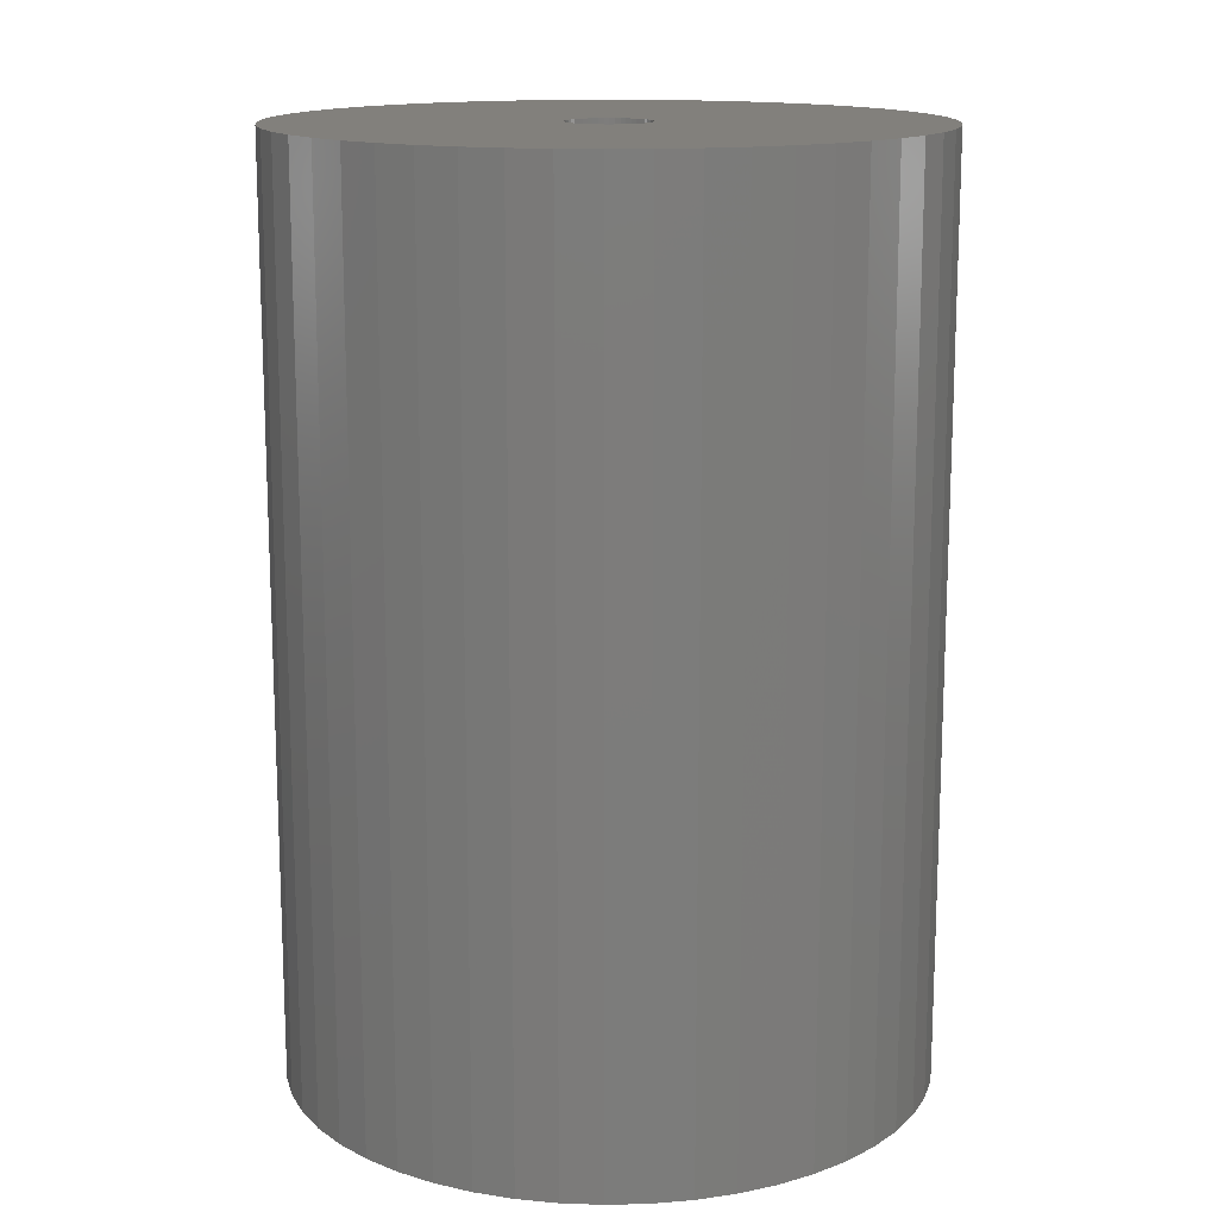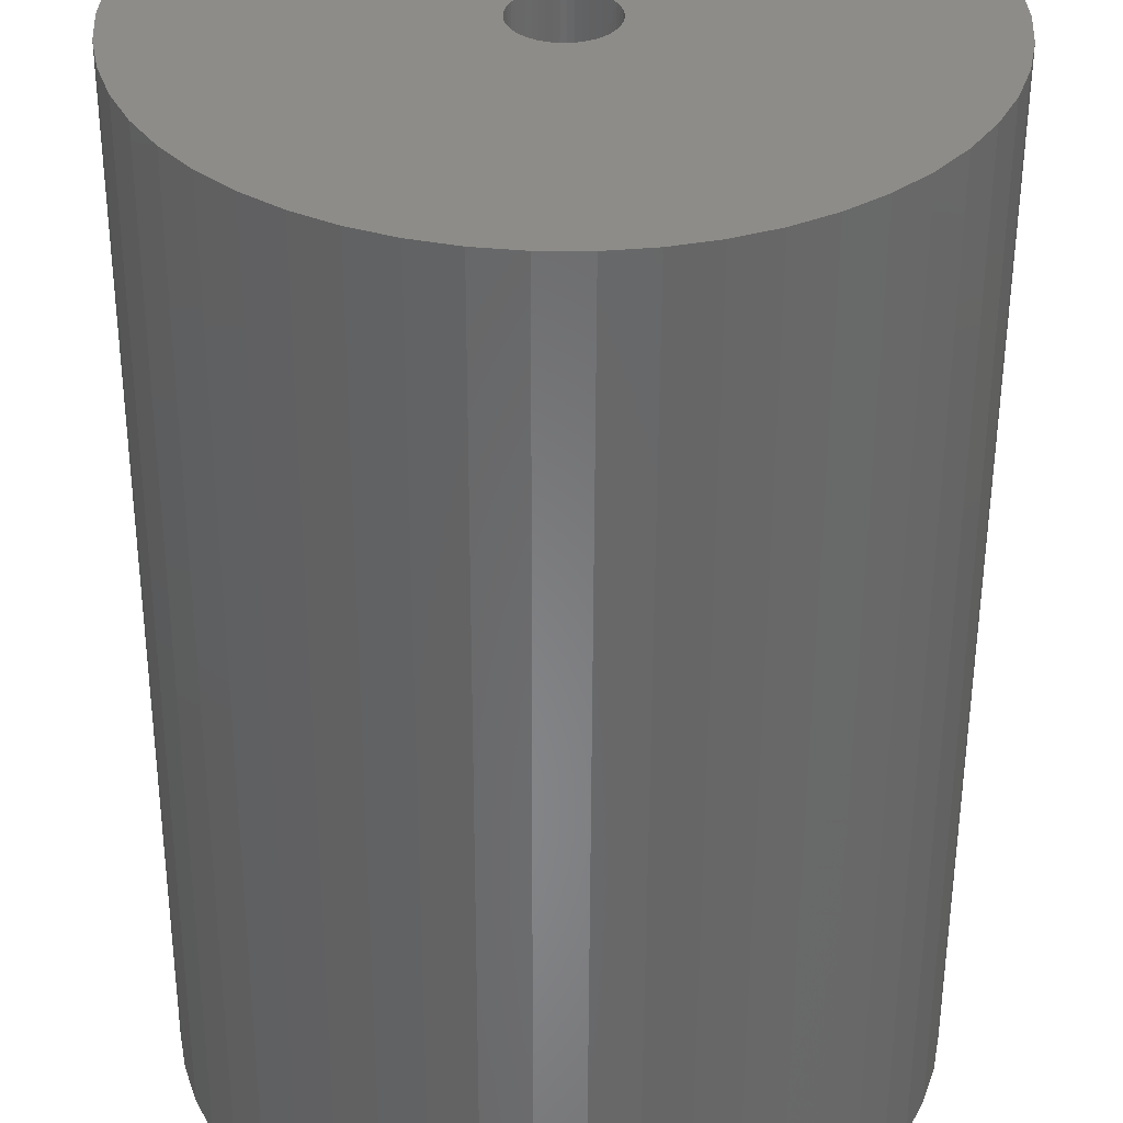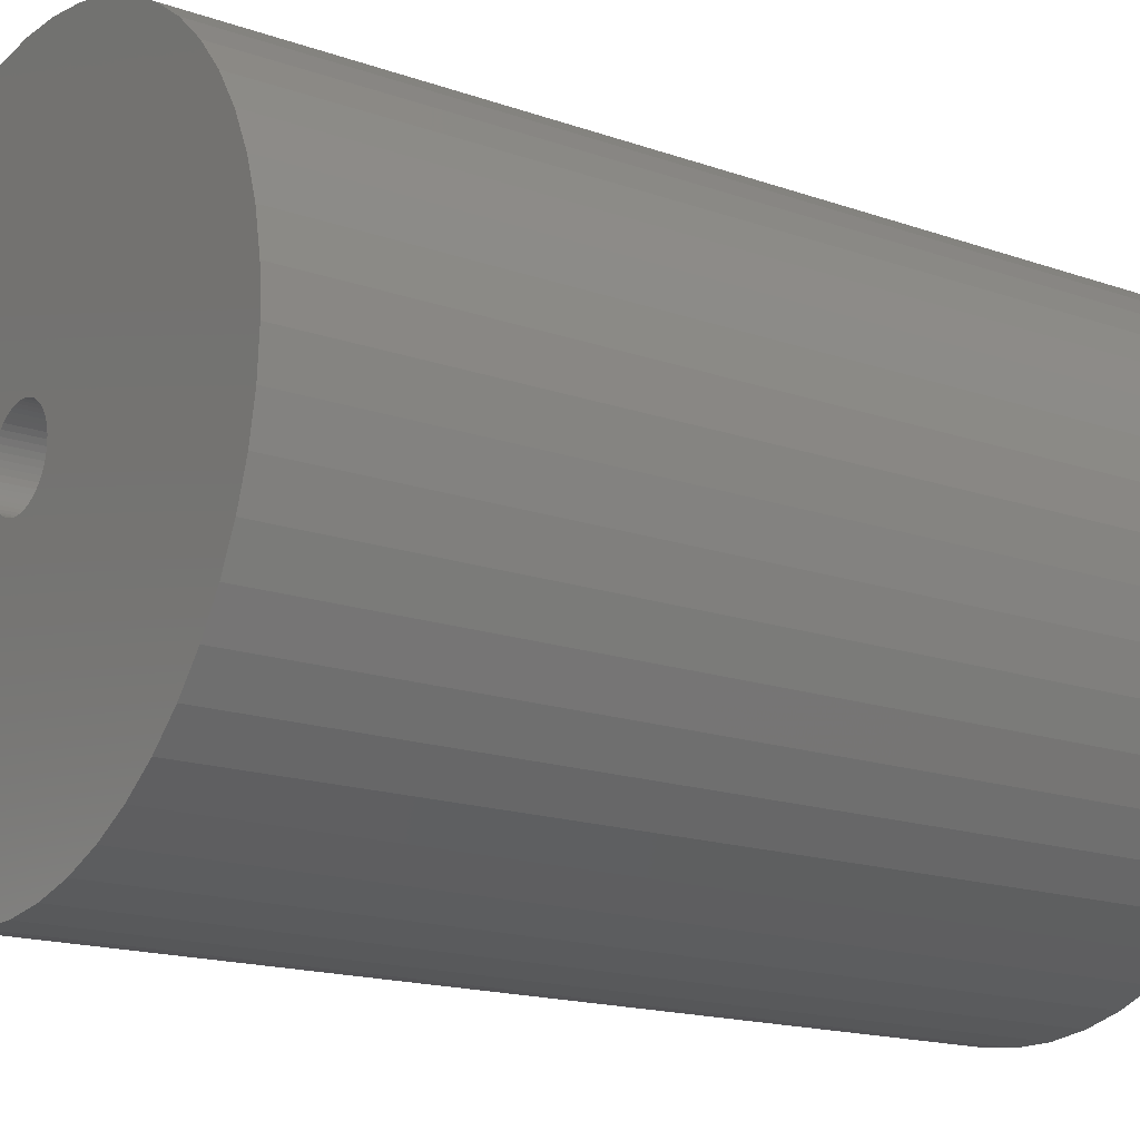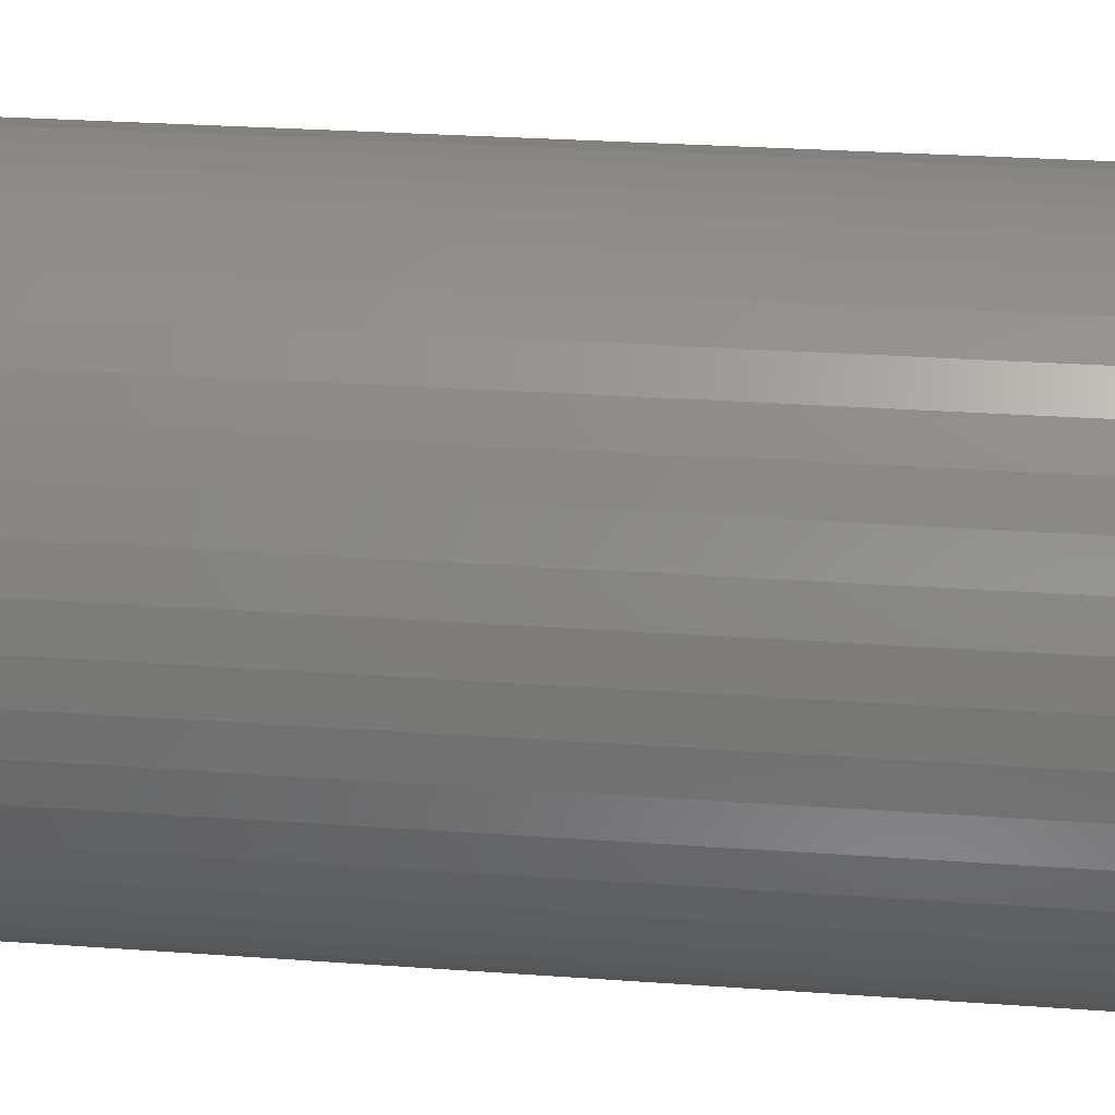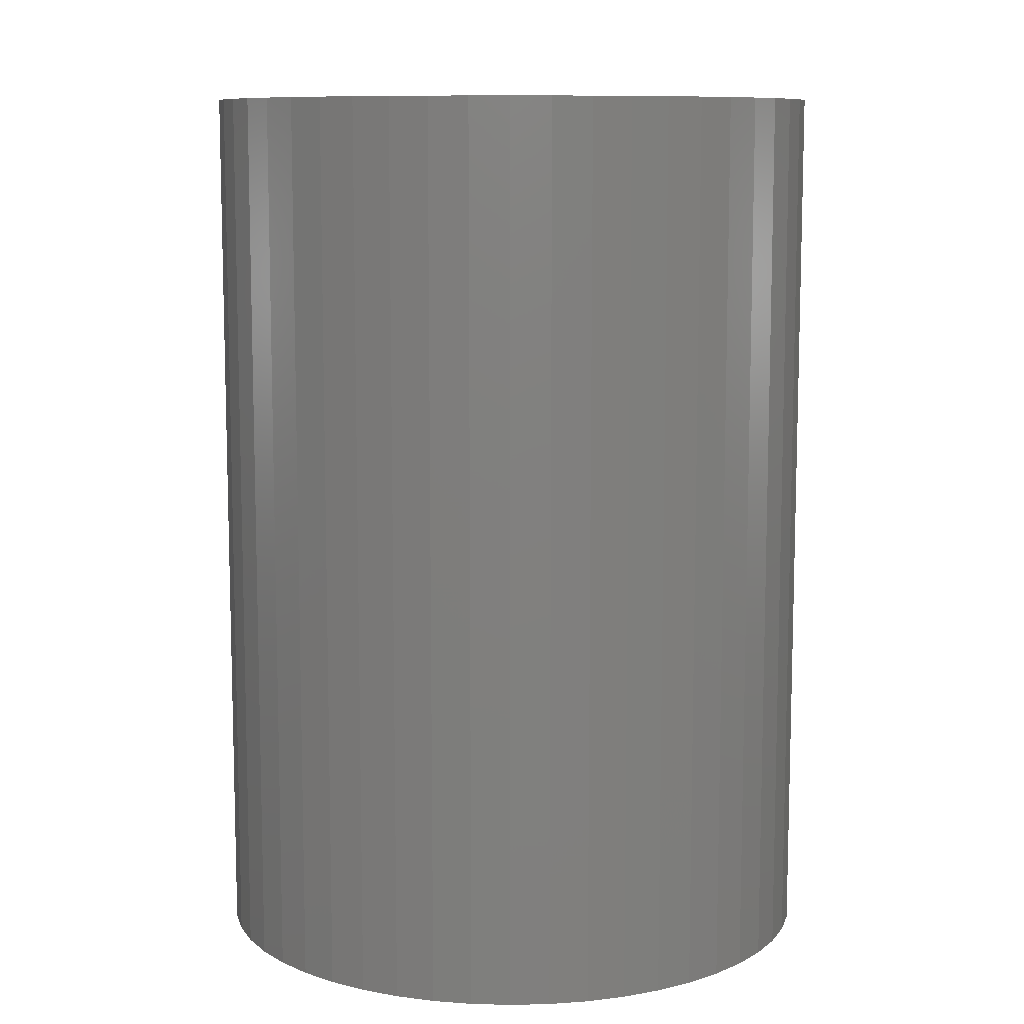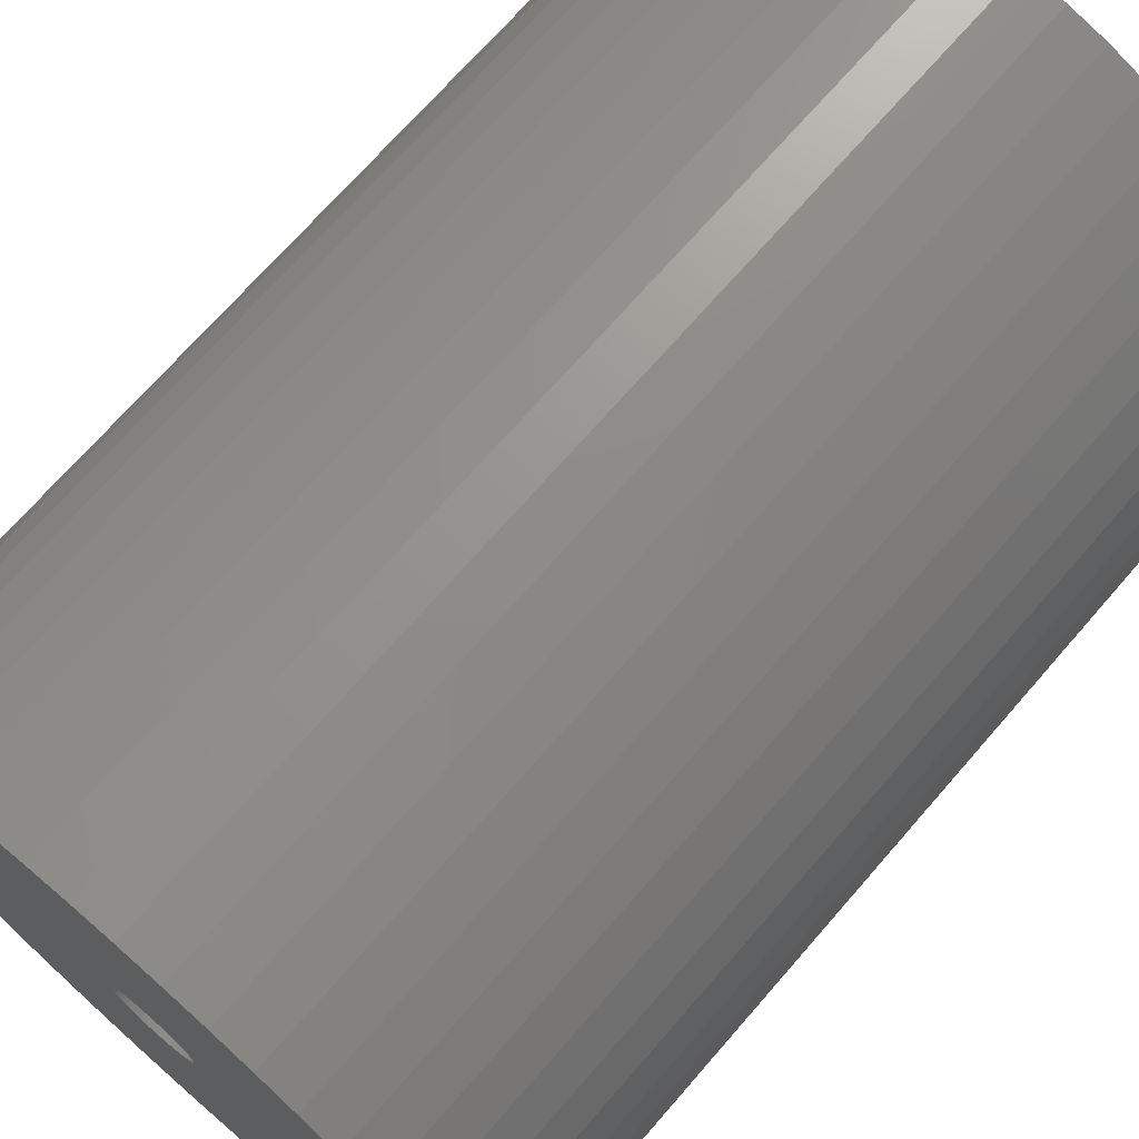
<metadata>
{"format":"stl","ext":"stl","renderer":"f3d","projection":"perspective","resolution":1024,"background":"white","views":[{"elev":14.5,"azim":18.7,"up":"+Z"},{"elev":-54.4,"azim":-0.2,"up":"+Y"},{"elev":-16.5,"azim":54.3,"up":"+Y"},{"elev":29.9,"azim":95.9,"up":"+Y"},{"elev":9.7,"azim":-168.9,"up":"+Z"},{"elev":70.8,"azim":41.0,"up":"+Y"}]}
</metadata>
<code>
# stl→obj: 200 verts, 400 faces
v 23 0 33
v 22.82 2.883 -33
v 22.82 2.883 33
v 23 0 -33
v -23 0 -33
v -22.82 2.883 33
v -22.82 2.883 -33
v -23 0 33
v 1.444 22.95 -33
v -1.444 22.95 33
v 1.444 22.95 33
v -1.444 22.95 -33
v -1.444 -22.95 -33
v 1.444 -22.95 33
v -1.444 -22.95 33
v 1.444 -22.95 -33
v 16.77 15.74 -33
v 14.66 17.72 33
v 16.77 15.74 33
v 14.66 17.72 -33
v -14.66 17.72 -33
v -16.77 15.74 33
v -14.66 17.72 33
v -16.77 15.74 -33
v -7.107 21.87 -33
v -9.793 20.81 33
v -7.107 21.87 33
v -9.793 20.81 -33
v 20.16 -11.08 33
v 21.38 -8.467 -33
v 21.38 -8.467 33
v 20.16 -11.08 -33
v 21.38 8.467 33
v 20.16 11.08 -33
v 20.16 11.08 33
v 21.38 8.467 -33
v 9.793 20.81 -33
v 7.107 21.87 33
v 9.793 20.81 33
v 7.107 21.87 -33
v 4.31 22.59 33
v 4.31 22.59 -33
v 12.32 19.42 -33
v 12.32 19.42 33
v -21.38 8.467 -33
v -20.16 11.08 33
v -20.16 11.08 -33
v -21.38 8.467 33
v -18.61 13.52 -33
v -18.61 13.52 33
v -22.28 5.72 -33
v -22.28 5.72 33
v -4.31 22.59 33
v -4.31 22.59 -33
v 4.31 -22.59 33
v 4.31 -22.59 -33
v 22.28 5.72 33
v 22.28 5.72 -33
v 18.61 13.52 33
v 18.61 13.52 -33
v 3 0 33
v 2.976 0.376 33
v 22.82 -2.883 33
v 2.906 0.7461 33
v 2.976 -0.376 33
v 2.789 1.104 33
v 22.28 -5.72 33
v 2.629 1.445 33
v 2.906 -0.7461 33
v 2.427 1.763 33
v 2.187 2.054 33
v 2.789 -1.104 33
v 1.912 2.312 33
v 1.607 2.533 33
v 2.629 -1.445 33
v 1.277 2.714 33
v 18.61 -13.52 33
v 0.9271 2.853 33
v 2.427 -1.763 33
v 16.77 -15.74 33
v 0.5621 2.947 33
v 0.1884 2.994 33
v -0.1884 2.994 33
v -0.5621 2.947 33
v -0.9271 2.853 33
v -1.277 2.714 33
v -1.607 2.533 33
v -12.32 19.42 33
v -1.912 2.312 33
v -2.187 2.054 33
v -2.427 1.763 33
v 2.187 -2.054 33
v 14.66 -17.72 33
v 1.912 -2.312 33
v 12.32 -19.42 33
v 1.607 -2.533 33
v 9.793 -20.81 33
v 1.277 -2.714 33
v 7.107 -21.87 33
v 0.9271 -2.853 33
v 0.5621 -2.947 33
v 0.1884 -2.994 33
v -0.1884 -2.994 33
v -0.5621 -2.947 33
v -4.31 -22.59 33
v -0.9271 -2.853 33
v -7.107 -21.87 33
v -1.277 -2.714 33
v -9.793 -20.81 33
v -1.607 -2.533 33
v -12.32 -19.42 33
v -1.912 -2.312 33
v -14.66 -17.72 33
v -2.187 -2.054 33
v -16.77 -15.74 33
v -2.427 -1.763 33
v -18.61 -13.52 33
v -2.629 -1.445 33
v -20.16 -11.08 33
v -2.789 -1.104 33
v -21.38 -8.467 33
v -2.906 -0.7461 33
v -22.28 -5.72 33
v -2.976 -0.376 33
v -22.82 -2.883 33
v -3 0 33
v -2.629 1.445 33
v -2.789 1.104 33
v -2.906 0.7461 33
v -2.976 0.376 33
v -12.32 19.42 -33
v 22.82 -2.883 -33
v 18.61 -13.52 -33
v 16.77 -15.74 -33
v -16.77 -15.74 -33
v -14.66 -17.72 -33
v -20.16 -11.08 -33
v -21.38 -8.467 -33
v -18.61 -13.52 -33
v 3 0 -33
v 2.976 -0.376 -33
v 22.28 -5.72 -33
v 2.906 -0.7461 -33
v 2.976 0.376 -33
v 2.789 -1.104 -33
v 2.629 -1.445 -33
v 2.906 0.7461 -33
v 2.427 -1.763 -33
v 2.187 -2.054 -33
v 14.66 -17.72 -33
v 2.789 1.104 -33
v 1.912 -2.312 -33
v 12.32 -19.42 -33
v 1.607 -2.533 -33
v 9.793 -20.81 -33
v 2.629 1.445 -33
v 1.277 -2.714 -33
v 7.107 -21.87 -33
v 0.9271 -2.853 -33
v 2.427 1.763 -33
v 0.5621 -2.947 -33
v 0.1884 -2.994 -33
v -0.1884 -2.994 -33
v -0.5621 -2.947 -33
v -4.31 -22.59 -33
v -0.9271 -2.853 -33
v -7.107 -21.87 -33
v -1.277 -2.714 -33
v -9.793 -20.81 -33
v -1.607 -2.533 -33
v -12.32 -19.42 -33
v -1.912 -2.312 -33
v -2.187 -2.054 -33
v -2.427 -1.763 -33
v 2.187 2.054 -33
v 1.912 2.312 -33
v 1.607 2.533 -33
v 1.277 2.714 -33
v 0.9271 2.853 -33
v 0.5621 2.947 -33
v 0.1884 2.994 -33
v -0.1884 2.994 -33
v -0.5621 2.947 -33
v -0.9271 2.853 -33
v -1.277 2.714 -33
v -1.607 2.533 -33
v -1.912 2.312 -33
v -2.187 2.054 -33
v -2.427 1.763 -33
v -2.629 1.445 -33
v -2.789 1.104 -33
v -2.906 0.7461 -33
v -2.976 0.376 -33
v -3 0 -33
v -2.629 -1.445 -33
v -2.789 -1.104 -33
v -2.906 -0.7461 -33
v -22.28 -5.72 -33
v -2.976 -0.376 -33
v -22.82 -2.883 -33
f 1 2 3
f 2 1 4
f 5 6 7
f 6 5 8
f 9 10 11
f 10 9 12
f 13 14 15
f 14 13 16
f 17 18 19
f 18 17 20
f 21 22 23
f 22 21 24
f 25 26 27
f 26 25 28
f 29 30 31
f 30 29 32
f 33 34 35
f 34 33 36
f 37 38 39
f 38 37 40
f 40 41 38
f 41 40 42
f 43 39 44
f 39 43 37
f 45 46 47
f 46 45 48
f 49 22 24
f 22 49 50
f 51 48 45
f 48 51 52
f 12 53 10
f 53 12 54
f 16 55 14
f 55 16 56
f 57 36 33
f 36 57 58
f 3 58 57
f 58 3 2
f 59 17 19
f 17 59 60
f 35 60 59
f 60 35 34
f 42 11 41
f 11 42 9
f 20 44 18
f 44 20 43
f 47 50 49
f 50 47 46
f 7 52 51
f 52 7 6
f 61 1 3
f 62 3 57
f 1 61 63
f 64 57 33
f 65 63 61
f 66 33 35
f 63 65 67
f 68 35 59
f 69 67 65
f 70 59 19
f 67 69 31
f 71 19 18
f 72 31 69
f 73 18 44
f 31 72 29
f 74 44 39
f 75 29 72
f 76 39 38
f 29 75 77
f 78 38 41
f 79 77 75
f 77 79 80
f 3 62 61
f 57 64 62
f 33 66 64
f 35 68 66
f 59 70 68
f 19 71 70
f 18 73 71
f 44 74 73
f 81 41 11
f 39 76 74
f 38 78 76
f 41 81 78
f 11 82 81
f 11 83 82
f 10 83 11
f 83 10 84
f 53 84 10
f 84 53 85
f 27 85 53
f 85 27 86
f 26 86 27
f 86 26 87
f 88 87 26
f 87 88 89
f 23 89 88
f 89 23 90
f 90 22 91
f 22 90 23
f 92 80 79
f 80 92 93
f 94 93 92
f 93 94 95
f 96 95 94
f 95 96 97
f 98 97 96
f 97 98 99
f 100 99 98
f 99 100 55
f 101 55 100
f 55 101 14
f 102 14 101
f 103 14 102
f 15 103 104
f 105 104 106
f 107 106 108
f 103 15 14
f 109 108 110
f 111 110 112
f 113 112 114
f 115 114 116
f 117 116 118
f 119 118 120
f 121 120 122
f 123 122 124
f 104 105 15
f 125 124 126
f 50 91 22
f 91 50 127
f 106 107 105
f 46 127 50
f 108 109 107
f 127 46 128
f 110 111 109
f 48 128 46
f 112 113 111
f 128 48 129
f 114 115 113
f 52 129 48
f 116 117 115
f 129 52 130
f 118 119 117
f 6 130 52
f 120 121 119
f 130 6 126
f 122 123 121
f 8 126 6
f 124 125 123
f 126 8 125
f 28 88 26
f 88 28 131
f 131 23 88
f 23 131 21
f 54 27 53
f 27 54 25
f 63 4 1
f 4 63 132
f 80 133 77
f 133 80 134
f 135 113 115
f 113 135 136
f 137 121 138
f 121 137 119
f 135 117 139
f 117 135 115
f 140 4 132
f 141 132 142
f 4 140 2
f 143 142 30
f 144 2 140
f 145 30 32
f 2 144 58
f 146 32 133
f 147 58 144
f 148 133 134
f 58 147 36
f 149 134 150
f 151 36 147
f 152 150 153
f 36 151 34
f 154 153 155
f 156 34 151
f 157 155 158
f 34 156 60
f 159 158 56
f 160 60 156
f 60 160 17
f 132 141 140
f 142 143 141
f 30 145 143
f 32 146 145
f 133 148 146
f 134 149 148
f 150 152 149
f 153 154 152
f 161 56 16
f 155 157 154
f 158 159 157
f 56 161 159
f 16 162 161
f 16 163 162
f 13 163 16
f 163 13 164
f 165 164 13
f 164 165 166
f 167 166 165
f 166 167 168
f 169 168 167
f 168 169 170
f 171 170 169
f 170 171 172
f 136 172 171
f 172 136 173
f 173 135 174
f 135 173 136
f 175 17 160
f 17 175 20
f 176 20 175
f 20 176 43
f 177 43 176
f 43 177 37
f 178 37 177
f 37 178 40
f 179 40 178
f 40 179 42
f 180 42 179
f 42 180 9
f 181 9 180
f 182 9 181
f 12 182 183
f 54 183 184
f 25 184 185
f 182 12 9
f 28 185 186
f 131 186 187
f 21 187 188
f 24 188 189
f 49 189 190
f 47 190 191
f 45 191 192
f 51 192 193
f 183 54 12
f 7 193 194
f 139 174 135
f 174 139 195
f 184 25 54
f 137 195 139
f 185 28 25
f 195 137 196
f 186 131 28
f 138 196 137
f 187 21 131
f 196 138 197
f 188 24 21
f 198 197 138
f 189 49 24
f 197 198 199
f 190 47 49
f 200 199 198
f 191 45 47
f 199 200 194
f 192 51 45
f 5 194 200
f 193 7 51
f 194 5 7
f 155 95 97
f 95 155 153
f 31 142 67
f 142 31 30
f 77 32 29
f 32 77 133
f 169 107 109
f 107 169 167
f 138 123 198
f 123 138 121
f 150 80 93
f 80 150 134
f 158 97 99
f 97 158 155
f 56 99 55
f 99 56 158
f 67 132 63
f 132 67 142
f 165 15 105
f 15 165 13
f 136 111 113
f 111 136 171
f 171 109 111
f 109 171 169
f 139 119 137
f 119 139 117
f 198 125 200
f 125 198 123
f 200 8 5
f 8 200 125
f 153 93 95
f 93 153 150
f 167 105 107
f 105 167 165
f 140 62 144
f 62 140 61
f 126 193 130
f 193 126 194
f 182 82 83
f 82 182 181
f 162 103 102
f 103 162 163
f 176 71 73
f 71 176 175
f 188 89 90
f 89 188 187
f 185 85 86
f 85 185 184
f 148 75 146
f 75 148 79
f 151 68 156
f 68 151 66
f 144 64 147
f 64 144 62
f 179 76 78
f 76 179 178
f 180 78 81
f 78 180 179
f 177 73 74
f 73 177 176
f 128 190 127
f 190 128 191
f 129 191 128
f 191 129 192
f 184 84 85
f 84 184 183
f 161 102 101
f 102 161 162
f 157 100 98
f 100 157 159
f 147 66 151
f 66 147 64
f 160 71 175
f 71 160 70
f 156 70 160
f 70 156 68
f 181 81 82
f 81 181 180
f 178 74 76
f 74 178 177
f 127 189 91
f 189 127 190
f 91 188 90
f 188 91 189
f 130 192 129
f 192 130 193
f 186 86 87
f 86 186 185
f 187 87 89
f 87 187 186
f 183 83 84
f 83 183 182
f 154 98 96
f 98 154 157
f 149 94 92
f 94 149 152
f 143 65 141
f 65 143 69
f 146 72 145
f 72 146 75
f 149 79 148
f 79 149 92
f 141 61 140
f 61 141 65
f 172 114 112
f 114 172 173
f 116 195 118
f 195 116 174
f 120 197 122
f 197 120 196
f 159 101 100
f 101 159 161
f 152 96 94
f 96 152 154
f 145 69 143
f 69 145 72
f 163 104 103
f 104 163 164
f 164 106 104
f 106 164 166
f 170 112 110
f 112 170 172
f 114 174 116
f 174 114 173
f 118 196 120
f 196 118 195
f 122 199 124
f 199 122 197
f 124 194 126
f 194 124 199
f 166 108 106
f 108 166 168
f 168 110 108
f 110 168 170

</code>
